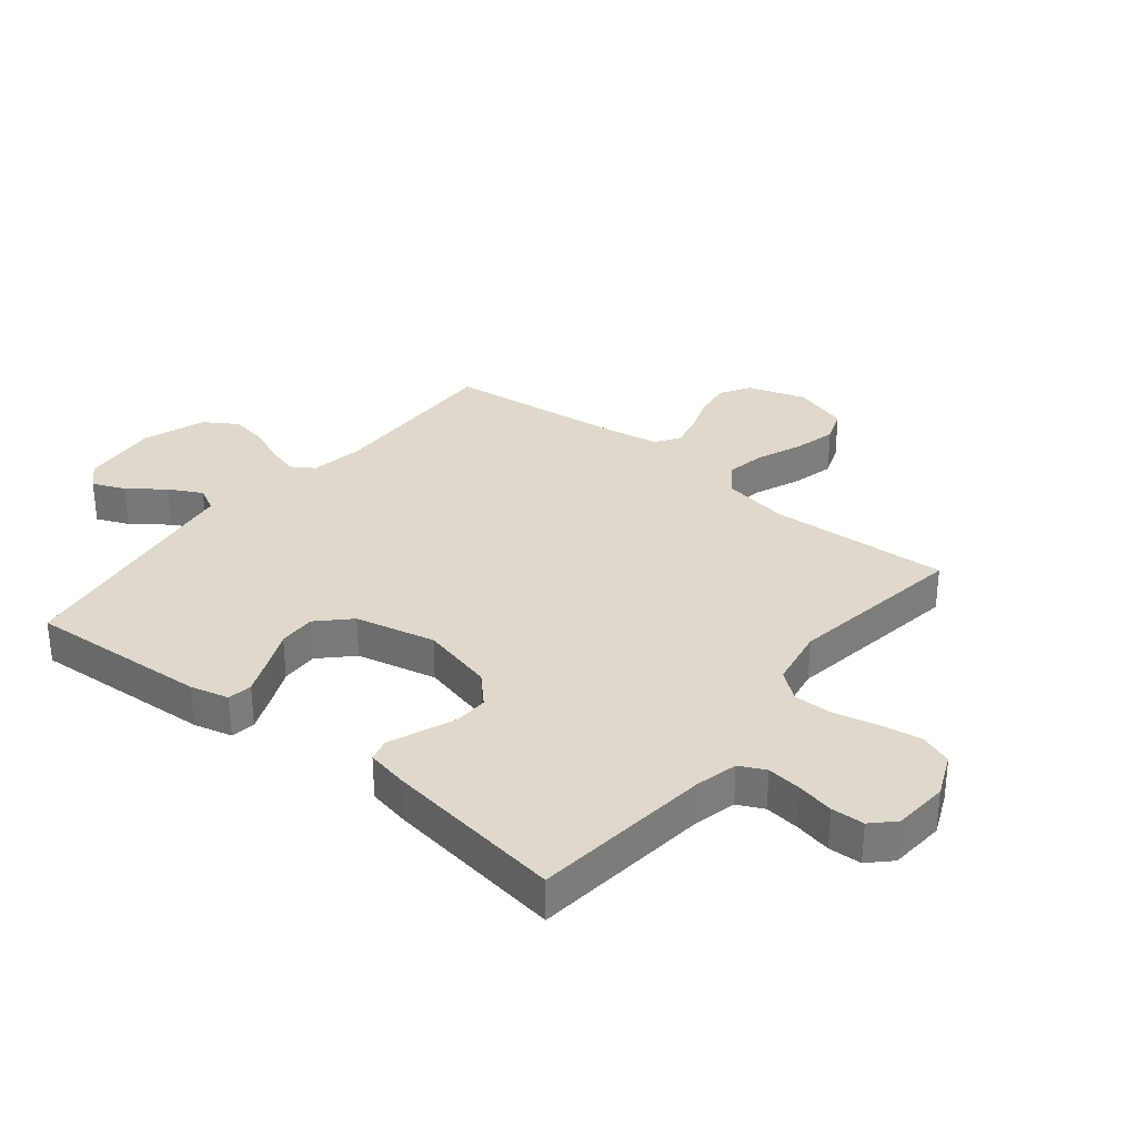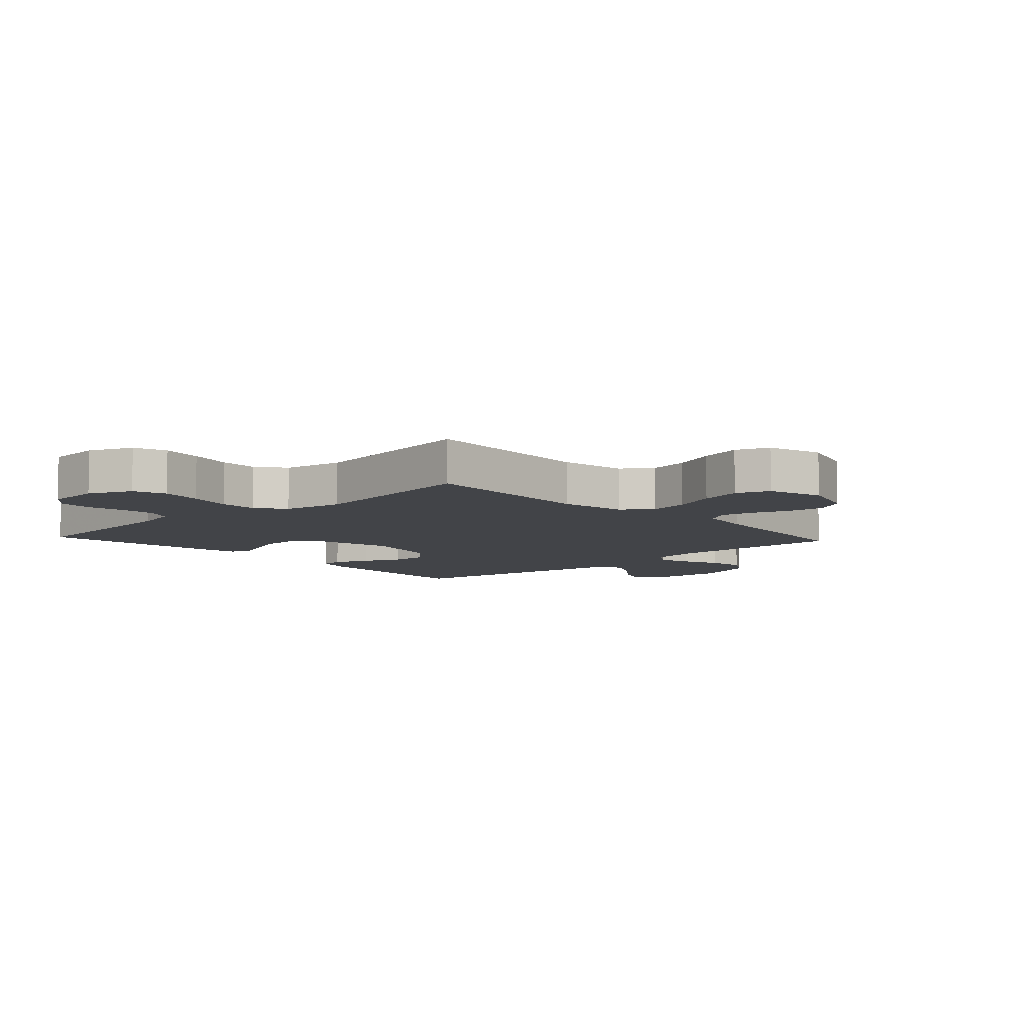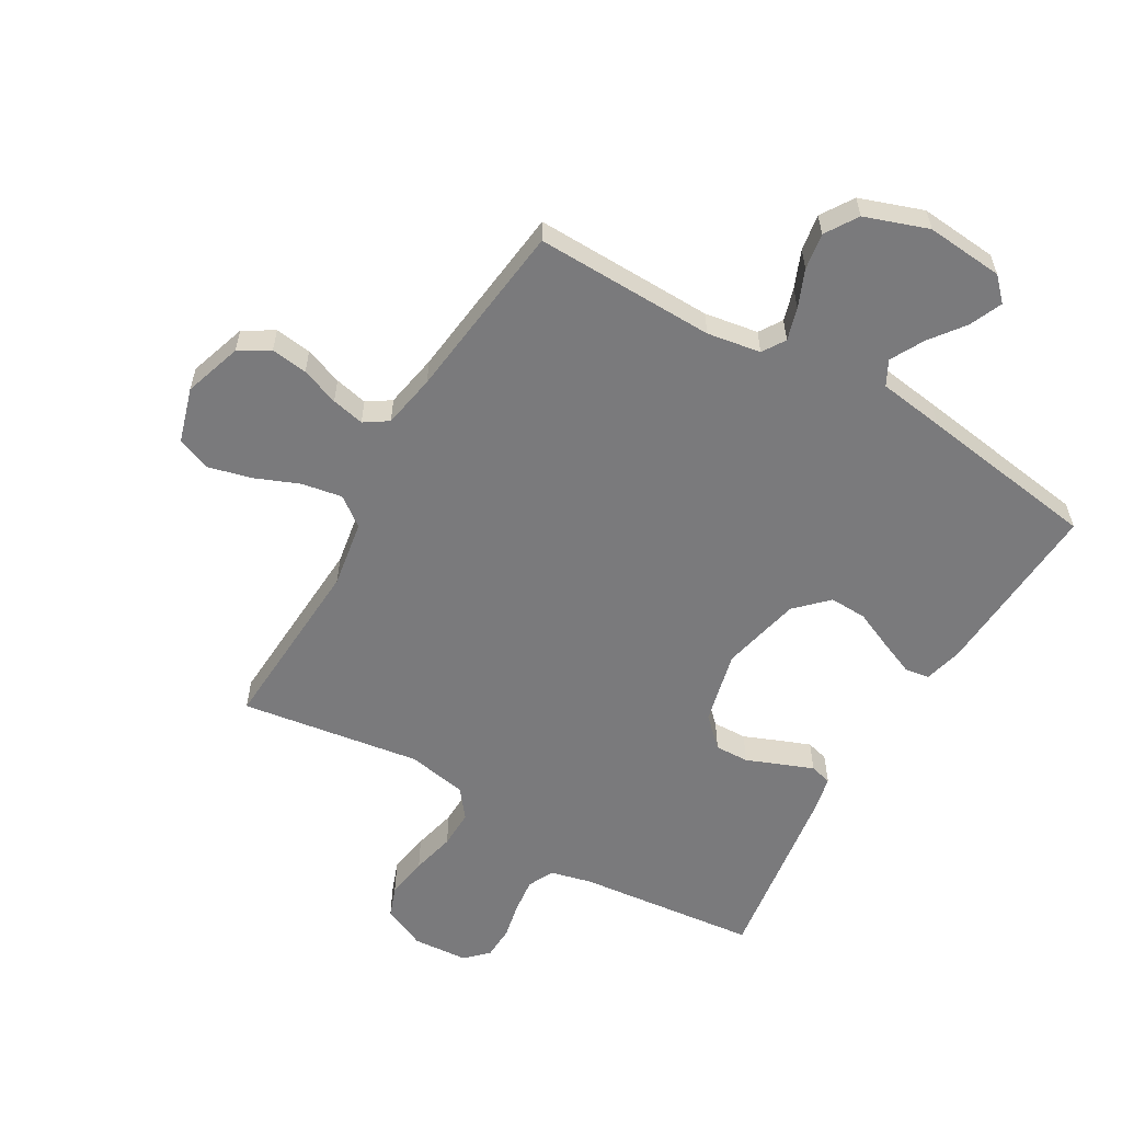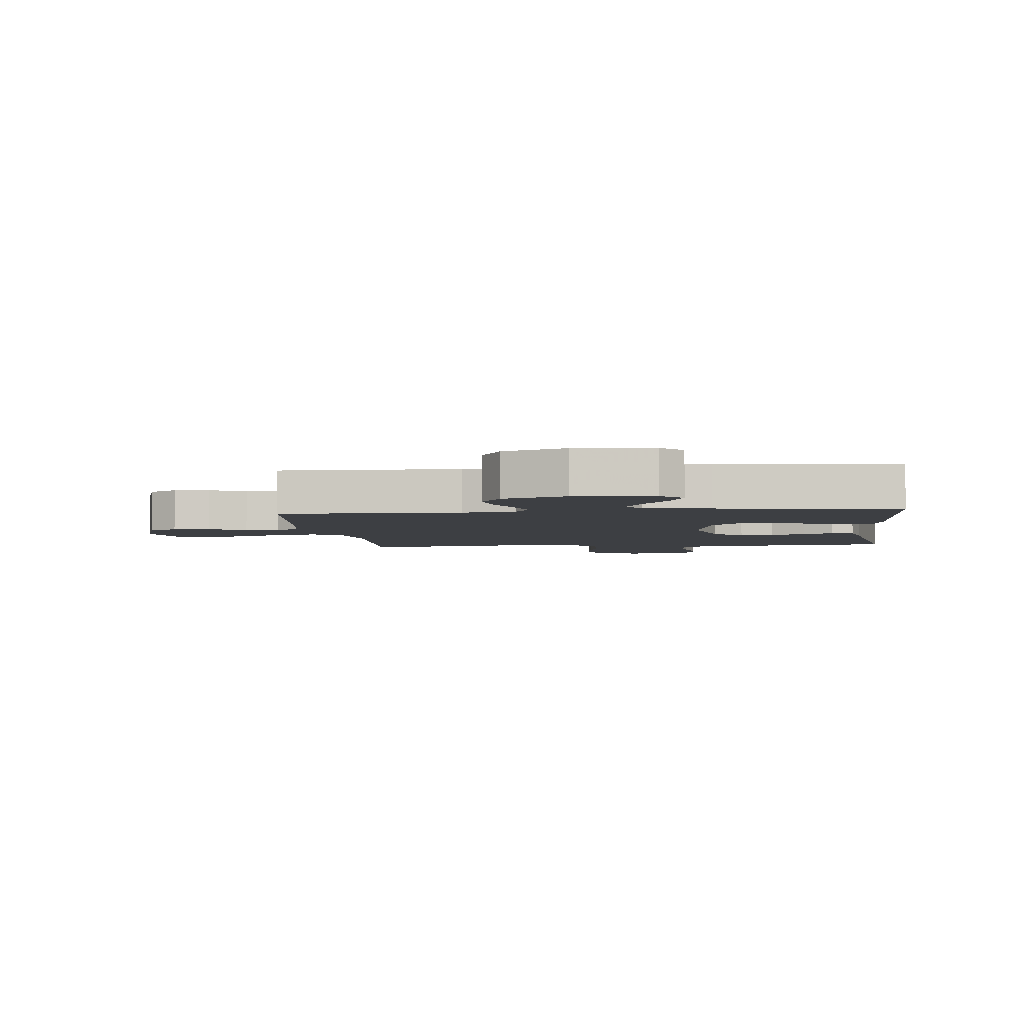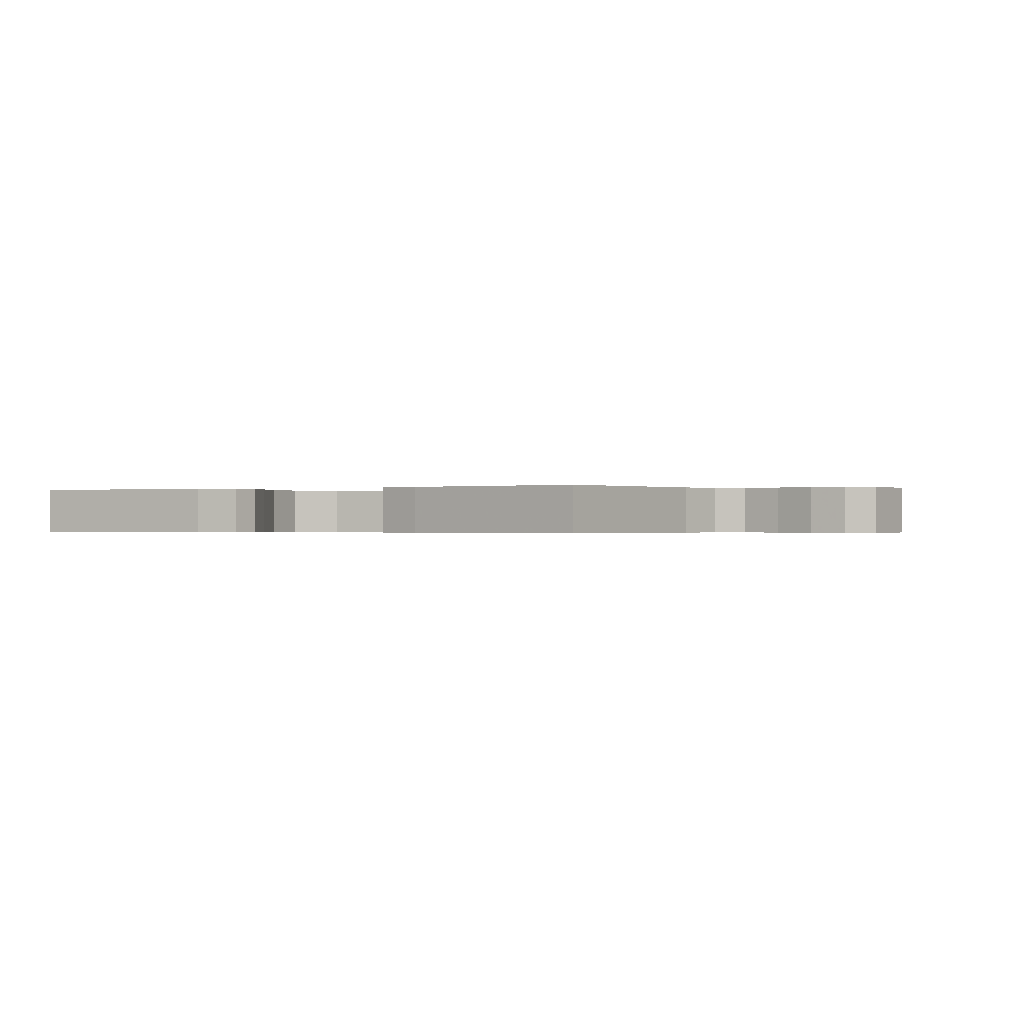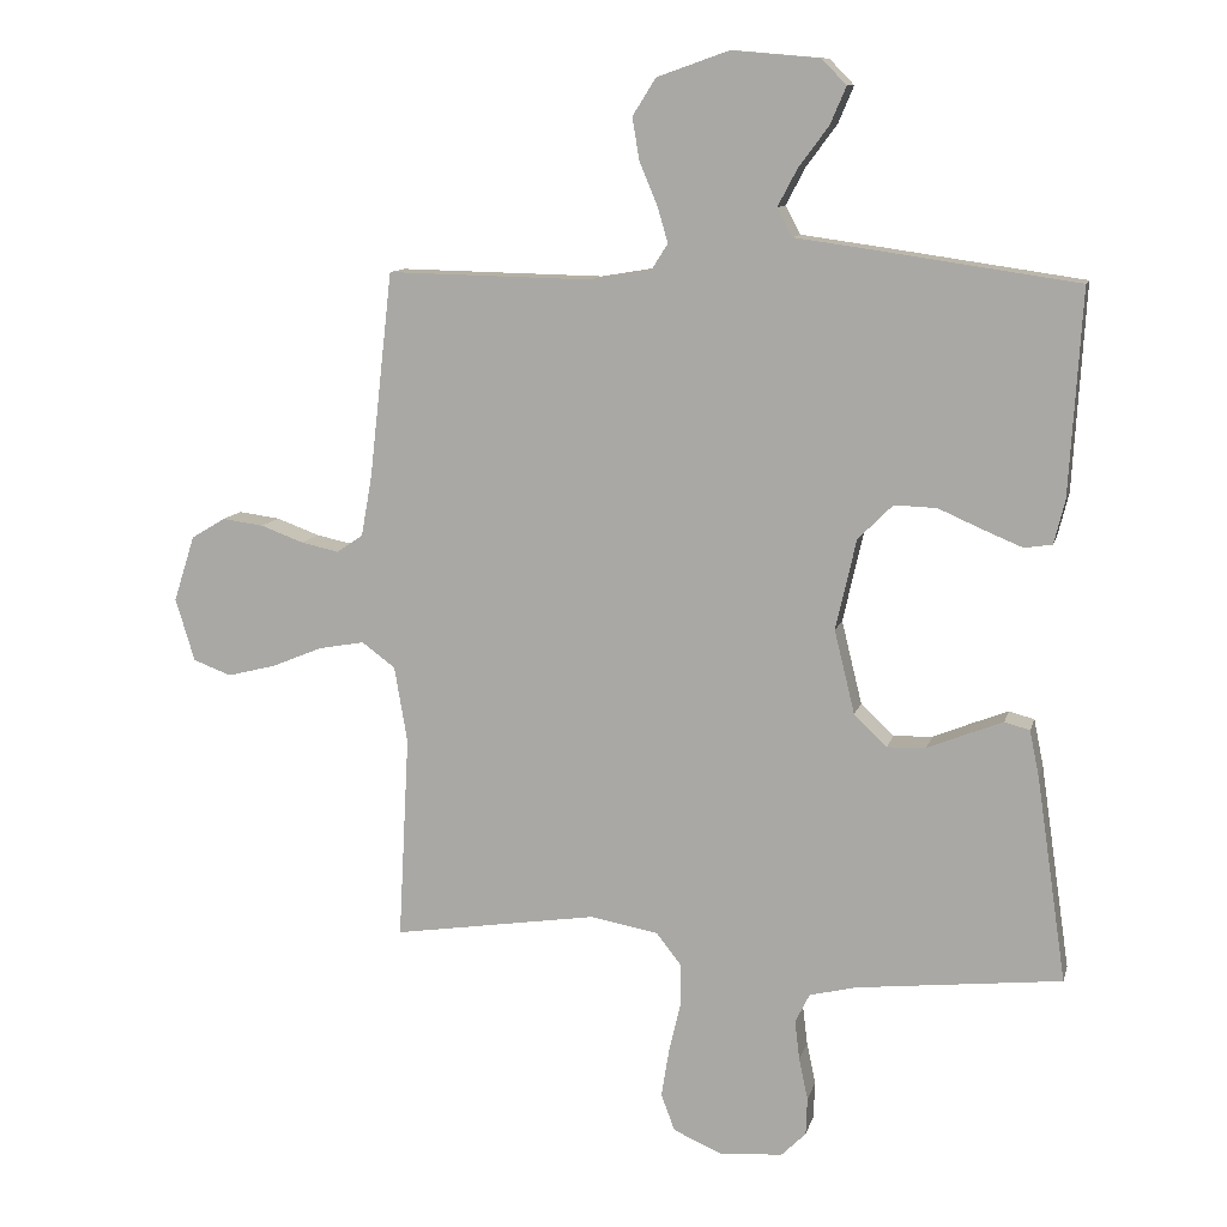
<metadata>
{"format":"obj","ext":"obj","renderer":"f3d","projection":"perspective","resolution":1024,"background":"white","views":[{"elev":32.2,"azim":128.8,"up":"+Y"},{"elev":-7.7,"azim":-137.4,"up":"+Y"},{"elev":-58.2,"azim":-30.4,"up":"+Y"},{"elev":-4.0,"azim":6.4,"up":"+Y"},{"elev":-0.3,"azim":120.7,"up":"+Y"},{"elev":11.0,"azim":13.4,"up":"+Z"}]}
</metadata>
<code>
v 0.5 0.07 -0.5
v 0.2 0.07 -0.533
v 0.131 0.07 -0.55
v 0.11 0.07 -0.593
v 0.117 0.07 -0.651
v 0.13 0.07 -0.712
v 0.128 0.07 -0.767
v 0.092 0.07 -0.803
v 0 0.07 -0.81
v -0.072 0.07 -0.779
v -0.092 0.07 -0.725
v -0.081 0.07 -0.656
v -0.064 0.07 -0.583
v -0.063 0.07 -0.519
v -0.1 0.07 -0.472
v -0.2 0.07 -0.454
v -0.5 0.07 -0.5
v -0.484 0.07 -0.2
v -0.503 0.07 -0.088
v -0.552 0.07 -0.052
v -0.619 0.07 -0.064
v -0.694 0.07 -0.095
v -0.765 0.07 -0.113
v -0.821 0.07 -0.092
v -0.849 0.07 0
v -0.818 0.07 0.097
v -0.768 0.07 0.127
v -0.707 0.07 0.119
v -0.644 0.07 0.096
v -0.589 0.07 0.084
v -0.55 0.07 0.11
v -0.534 0.07 0.2
v -0.5 0.07 0.5
v -0.2 0.07 0.494
v -0.111 0.07 0.509
v -0.087 0.07 0.547
v -0.103 0.07 0.601
v -0.129 0.07 0.663
v -0.139 0.07 0.724
v -0.105 0.07 0.778
v 0 0.07 0.815
v 0.129 0.07 0.804
v 0.165 0.07 0.767
v 0.142 0.07 0.713
v 0.098 0.07 0.654
v 0.069 0.07 0.599
v 0.091 0.07 0.558
v 0.2 0.07 0.543
v 0.5 0.07 0.5
v 0.482 0.07 0.2
v 0.466 0.07 0.136
v 0.425 0.07 0.13
v 0.367 0.07 0.154
v 0.303 0.07 0.182
v 0.241 0.07 0.184
v 0.19 0.07 0.133
v 0.16 0.07 0
v 0.19 0.07 -0.122
v 0.238 0.07 -0.168
v 0.295 0.07 -0.166
v 0.354 0.07 -0.142
v 0.405 0.07 -0.122
v 0.442 0.07 -0.132
v 0.456 0.07 -0.2
v 0.5 0 -0.5
v 0.2 0 -0.533
v 0.131 0 -0.55
v 0.11 0 -0.593
v 0.117 0 -0.651
v 0.13 0 -0.712
v 0.128 0 -0.767
v 0.092 0 -0.803
v 0 0 -0.81
v -0.072 0 -0.779
v -0.092 0 -0.725
v -0.081 0 -0.656
v -0.064 0 -0.583
v -0.063 0 -0.519
v -0.1 0 -0.472
v -0.2 0 -0.454
v -0.5 0 -0.5
v -0.484 0 -0.2
v -0.503 0 -0.088
v -0.552 0 -0.052
v -0.619 0 -0.064
v -0.694 0 -0.095
v -0.765 0 -0.113
v -0.821 0 -0.092
v -0.849 0 0
v -0.818 0 0.097
v -0.768 0 0.127
v -0.707 0 0.119
v -0.644 0 0.096
v -0.589 0 0.084
v -0.55 0 0.11
v -0.534 0 0.2
v -0.5 0 0.5
v -0.2 0 0.494
v -0.111 0 0.509
v -0.087 0 0.547
v -0.103 0 0.601
v -0.129 0 0.663
v -0.139 0 0.724
v -0.105 0 0.778
v 0 0 0.815
v 0.129 0 0.804
v 0.165 0 0.767
v 0.142 0 0.713
v 0.098 0 0.654
v 0.069 0 0.599
v 0.091 0 0.558
v 0.2 0 0.543
v 0.5 0 0.5
v 0.482 0 0.2
v 0.466 0 0.136
v 0.425 0 0.13
v 0.367 0 0.154
v 0.303 0 0.182
v 0.241 0 0.184
v 0.19 0 0.133
v 0.16 0 0
v 0.19 0 -0.122
v 0.238 0 -0.168
v 0.295 0 -0.166
v 0.354 0 -0.142
v 0.405 0 -0.122
v 0.442 0 -0.132
v 0.456 0 -0.2
f 64 1 2
f 63 64 2
f 62 63 2
f 61 62 2
f 60 61 2
f 59 60 2 3
f 58 59 3 4
f 57 58 4
f 52 53 54
f 51 52 54
f 50 51 54
f 49 50 54
f 48 49 54
f 47 48 54
f 47 54 55
f 46 47 55 56
f 43 44 45
f 42 43 45
f 41 42 45
f 40 41 45
f 39 40 45
f 38 39 45
f 37 38 45
f 36 37 45 46
f 46 56 57
f 36 46 57
f 35 36 57
f 32 33 34
f 35 57 4
f 34 35 4
f 32 34 4
f 31 32 4
f 27 28 29
f 26 27 29
f 25 26 29
f 24 25 29
f 23 24 29
f 22 23 29
f 21 22 29
f 20 21 29 30
f 16 17 18
f 15 16 18 19
f 11 12 13
f 10 11 13
f 9 10 13
f 8 9 13
f 7 8 13
f 6 7 13
f 5 6 13
f 5 13 14
f 4 5 14 15
f 19 20 30 31
f 4 15 19 31
f 66 65 128
f 66 128 127
f 66 127 126
f 66 126 125
f 66 125 124
f 67 66 124 123
f 68 67 123 122
f 68 122 121
f 118 117 116
f 118 116 115
f 118 115 114
f 118 114 113
f 118 113 112
f 118 112 111
f 119 118 111
f 120 119 111 110
f 109 108 107
f 109 107 106
f 109 106 105
f 109 105 104
f 109 104 103
f 109 103 102
f 109 102 101
f 110 109 101 100
f 121 120 110
f 121 110 100
f 121 100 99
f 98 97 96
f 68 121 99
f 68 99 98
f 68 98 96
f 68 96 95
f 93 92 91
f 93 91 90
f 93 90 89
f 93 89 88
f 93 88 87
f 93 87 86
f 93 86 85
f 94 93 85 84
f 82 81 80
f 83 82 80 79
f 77 76 75
f 77 75 74
f 77 74 73
f 77 73 72
f 77 72 71
f 77 71 70
f 77 70 69
f 78 77 69
f 79 78 69 68
f 95 94 84 83
f 95 83 79 68
f 1 65 66 2
f 2 66 67 3
f 3 67 68 4
f 4 68 69 5
f 5 69 70 6
f 6 70 71 7
f 7 71 72 8
f 8 72 73 9
f 9 73 74 10
f 10 74 75 11
f 11 75 76 12
f 12 76 77 13
f 13 77 78 14
f 14 78 79 15
f 15 79 80 16
f 16 80 81 17
f 17 81 82 18
f 18 82 83 19
f 19 83 84 20
f 20 84 85 21
f 21 85 86 22
f 22 86 87 23
f 23 87 88 24
f 24 88 89 25
f 25 89 90 26
f 26 90 91 27
f 27 91 92 28
f 28 92 93 29
f 29 93 94 30
f 30 94 95 31
f 31 95 96 32
f 32 96 97 33
f 33 97 98 34
f 34 98 99 35
f 35 99 100 36
f 36 100 101 37
f 37 101 102 38
f 38 102 103 39
f 39 103 104 40
f 40 104 105 41
f 41 105 106 42
f 42 106 107 43
f 43 107 108 44
f 44 108 109 45
f 45 109 110 46
f 46 110 111 47
f 47 111 112 48
f 48 112 113 49
f 49 113 114 50
f 50 114 115 51
f 51 115 116 52
f 52 116 117 53
f 53 117 118 54
f 54 118 119 55
f 55 119 120 56
f 56 120 121 57
f 57 121 122 58
f 58 122 123 59
f 59 123 124 60
f 60 124 125 61
f 61 125 126 62
f 62 126 127 63
f 63 127 128 64
f 64 128 65 1

</code>
